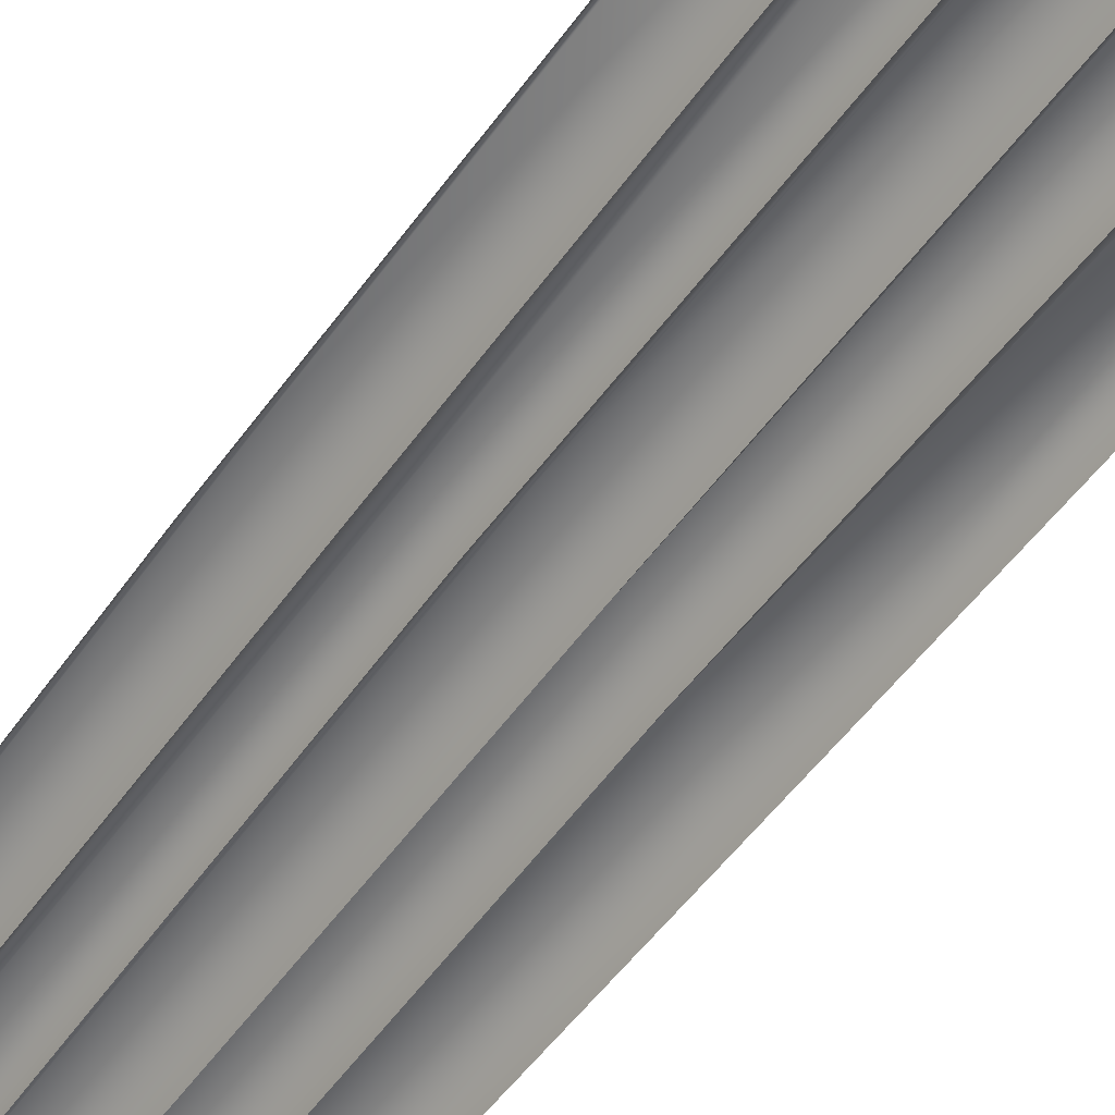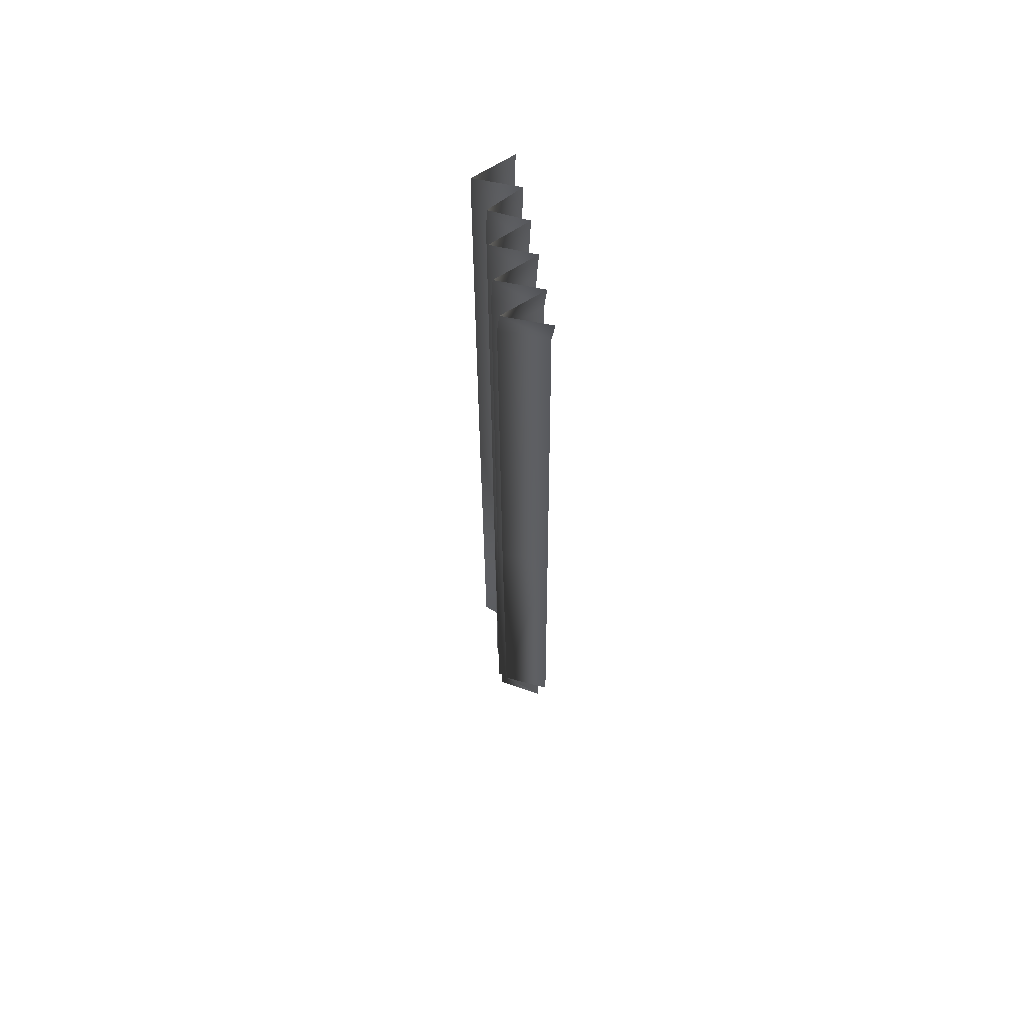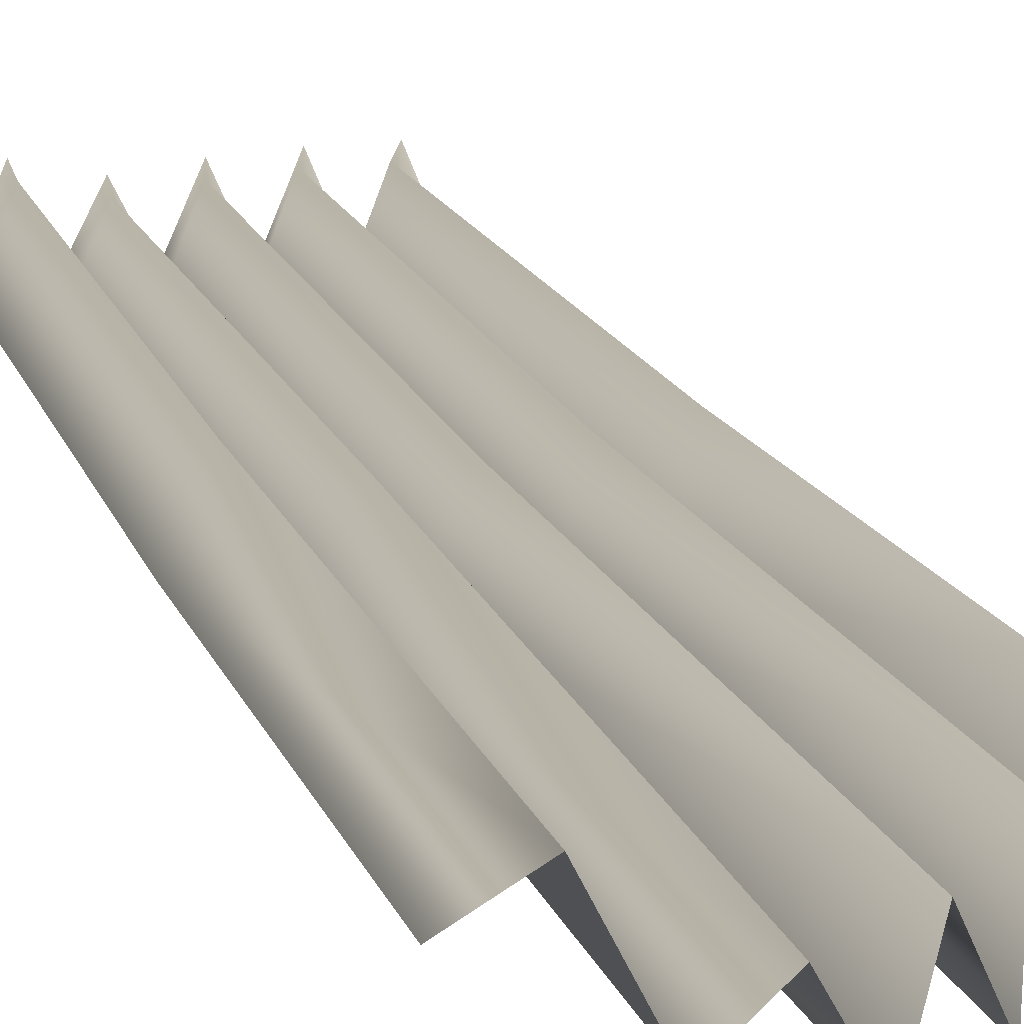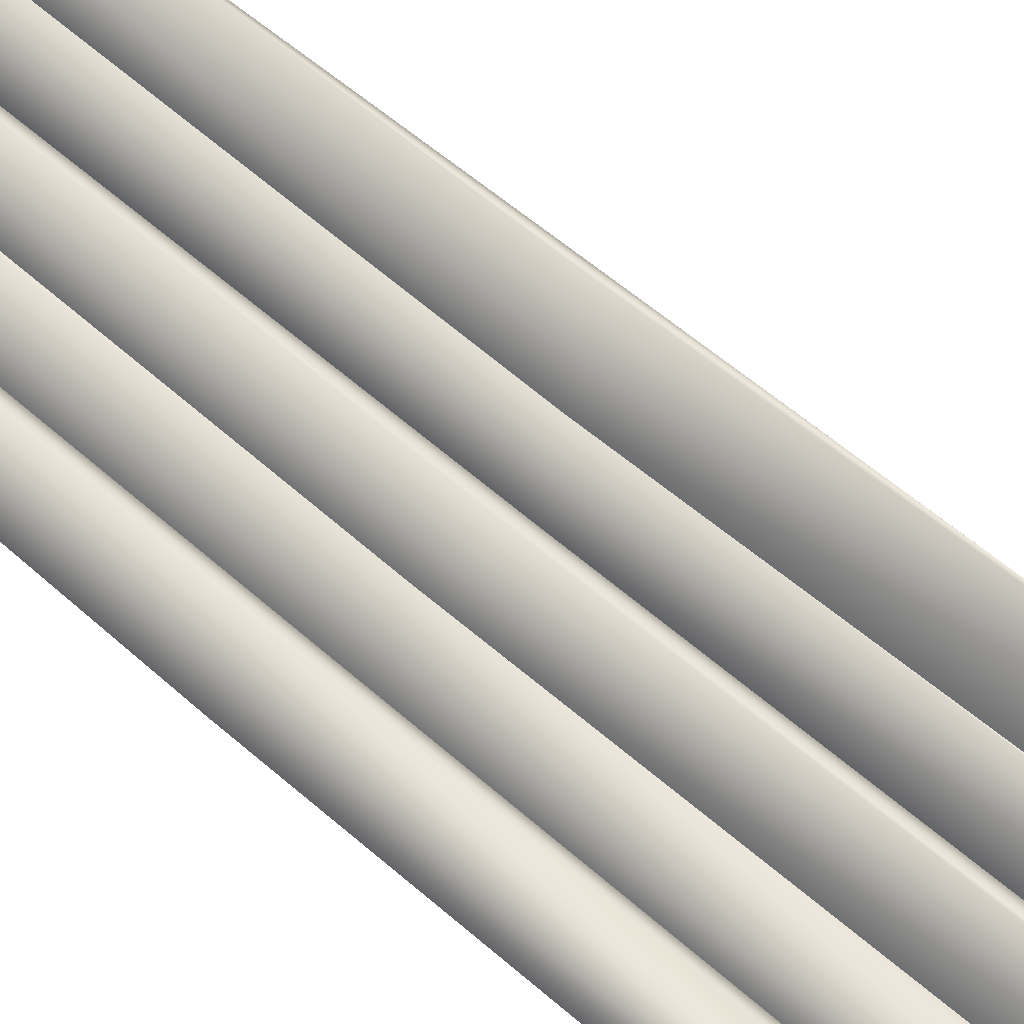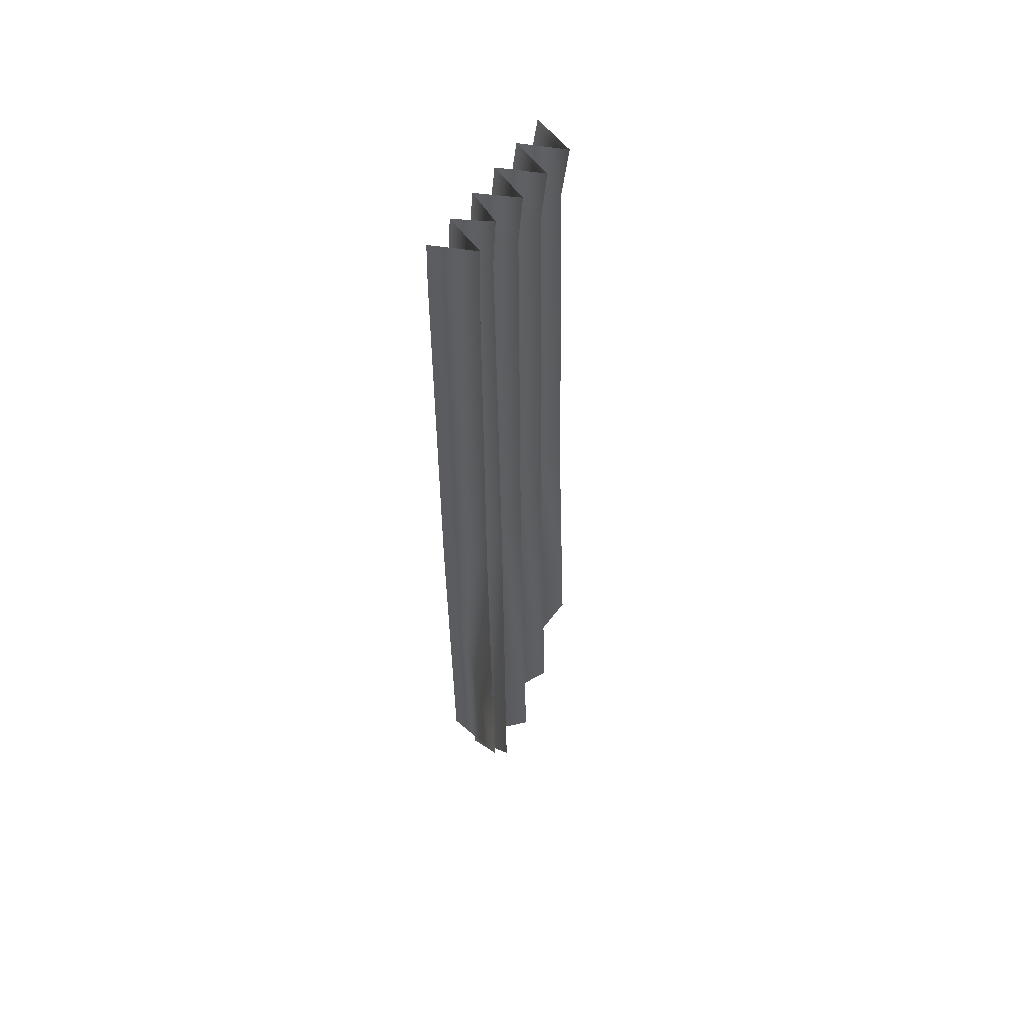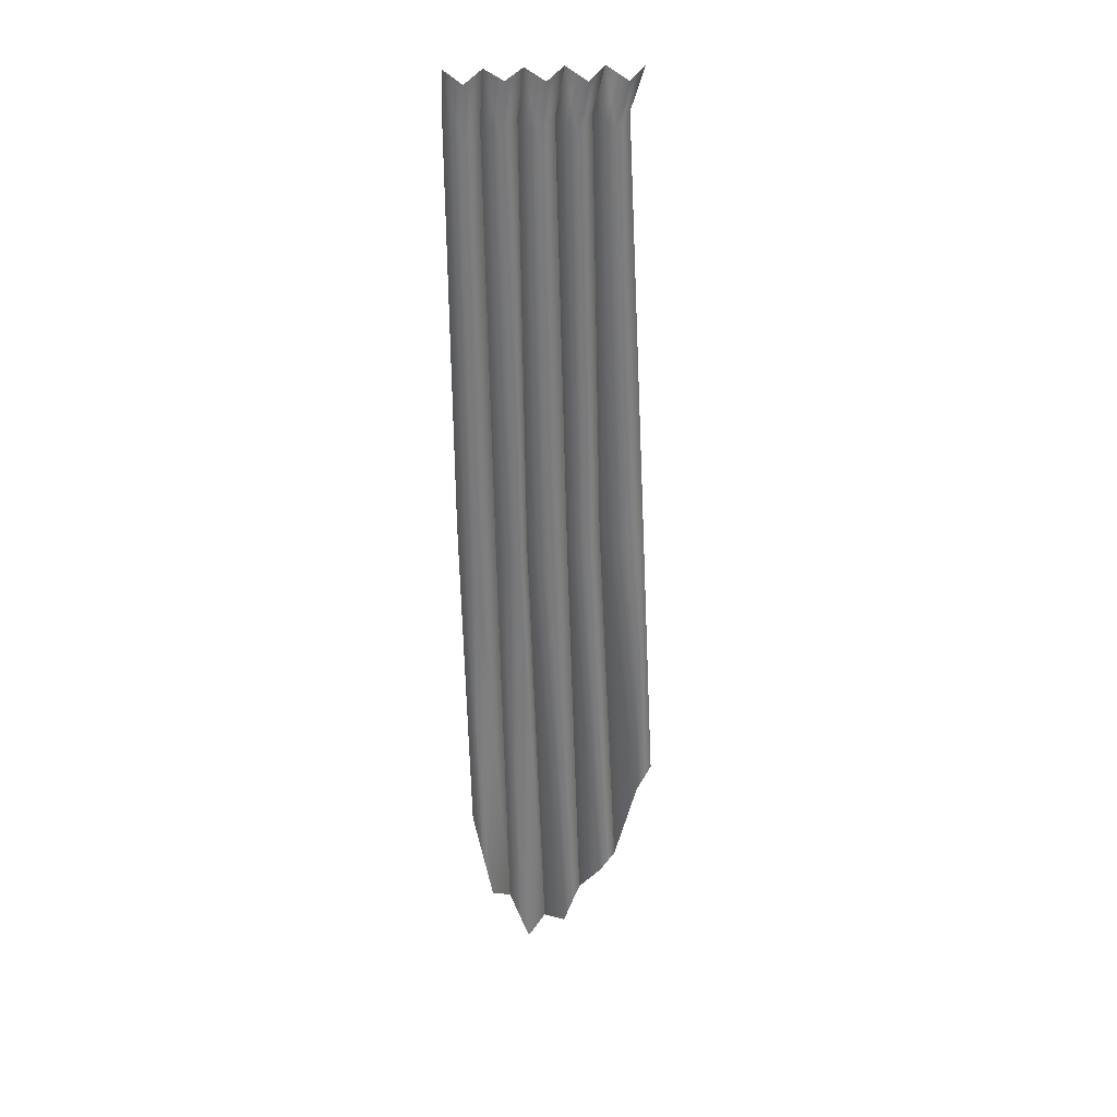
<metadata>
{"format":"obj","ext":"obj","renderer":"f3d","projection":"perspective","resolution":1024,"background":"white","views":[{"elev":-52.0,"azim":-32.6,"up":"+Z"},{"elev":63.8,"azim":79.4,"up":"+Y"},{"elev":13.1,"azim":-11.5,"up":"+Z"},{"elev":63.2,"azim":-47.3,"up":"+Z"},{"elev":54.8,"azim":-57.9,"up":"+Y"},{"elev":32.4,"azim":-3.2,"up":"+Y"}]}
</metadata>
<code>
v 14.45 -110.9 -1.341
v 11.07 0 -1.341
v -13.22 -119.8 -1.341
v -14.28 -0.2064 -1.341
v -10.43 -130.1 4.697
v -11.74 -0.1838 4.697
v -7.637 -136 -1.341
v -9.21 -0.1838 -1.341
v -4.846 -140.3 3.657
v -6.674 -0.1363 3.657
v -2.054 -140.6 -1.341
v -4.139 -0.1016 -1.341
v 0.7375 -136.6 4.357
v -1.604 -0.05046 4.357
v 3.529 -134.8 -1.341
v 0.9311 -0 -1.341
v 6.295 -126.2 4.762
v 3.466 0 4.762
v 9.067 -128.1 -1.341
v 6.001 0 -1.341
v 11.7 -110.2 4.897
v 8.537 0 4.897
v -14.45 -6.981 -1.341
v -12.08 -6.928 4.697
v -9.714 -6.928 -1.341
v -7.35 -6.834 3.657
v -4.986 -6.771 -1.341
v -2.624 -6.608 4.357
v -0.2584 -6.522 -1.341
v 2.105 -6.333 4.762
v 4.465 -6.218 -1.341
v 6.829 -6.097 4.897
v 9.19 -6.011 -1.341
v -14.21 -66.41 -1.341
v -11.65 -67.29 4.697
v -8.792 -69.9 -1.341
v -5.87 -70.14 3.657
v -4.308 -70.44 -1.341
v -1.551 -71.13 4.357
v 1.427 -71.02 -1.341
v 3.605 -69.05 4.762
v 6.047 -68.32 -1.341
v 9.004 -65.85 4.897
v 12.08 -63.34 -1.341
f 44 43 21 1
f 5 35 34 3
f 7 36 35 5
f 9 37 36 7
f 11 38 37 9
f 13 39 38 11
f 15 40 39 13
f 17 41 40 15
f 19 42 41 17
f 21 43 42 19
f 24 6 4 23
f 25 8 6 24
f 26 10 8 25
f 27 12 10 26
f 28 14 12 27
f 29 16 14 28
f 30 18 16 29
f 31 20 18 30
f 32 22 20 31
f 33 2 22 32
f 24 23 34 35
f 25 24 35 36
f 26 25 36 37
f 27 26 37 38
f 28 27 38 39
f 29 28 39 40
f 30 29 40 41
f 31 30 41 42
f 32 31 42 43
f 33 32 43 44

</code>
